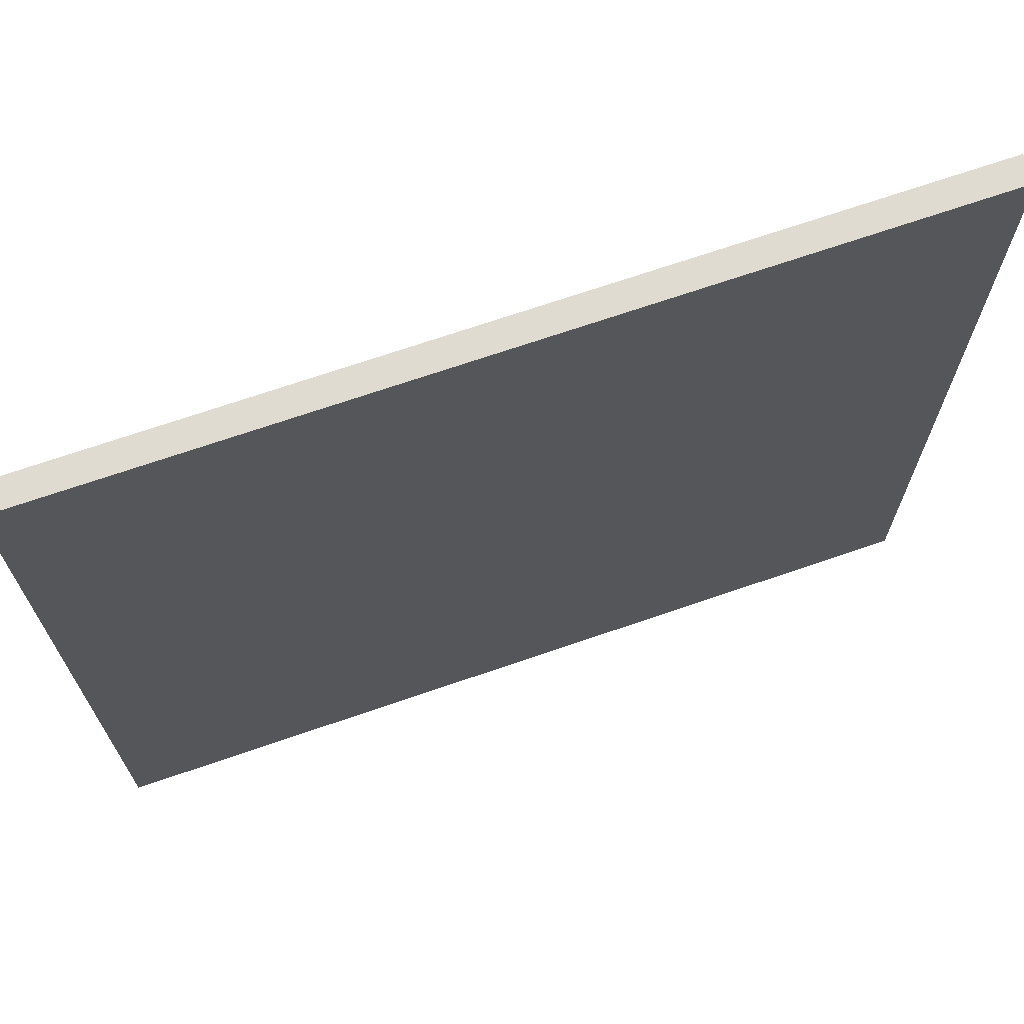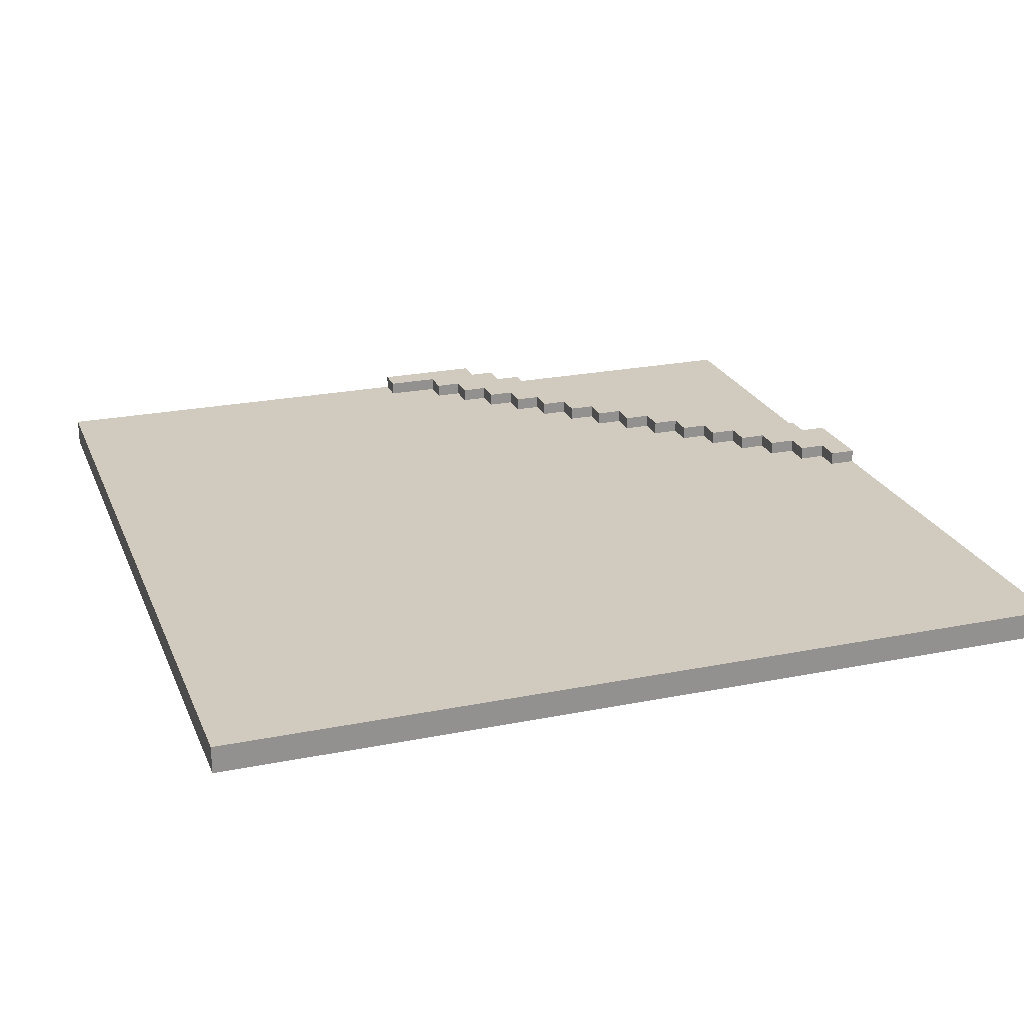
<metadata>
{"format":"obj","ext":"obj","renderer":"f3d","projection":"perspective","resolution":1024,"background":"white","views":[{"elev":70.2,"azim":-19.0,"up":"+Z"},{"elev":23.4,"azim":71.3,"up":"+Y"}]}
</metadata>
<code>
o
v -3.2 0 3.2
v -3.2 0 0.2
v -3.2 0 0
v -3.2 0 -0.6
v -3.2 0 -3.2
v -3.2 0.1 3.2
v -3.2 0.1 0.2
v -3.2 0.1 0
v -3.2 0.1 -0.3
v -3.2 0.1 -0.6
v -3.2 0.1 -3.2
v -3.2 0.2 3.2
v -3.2 0.2 0.2
v -3.2 0.2 -0.2
v -3.2 0.2 -0.3
v -3.2 0.3 0.2
v -3.2 0.3 -0.2
v -3.2 0.3 -0.6
v -3 0.1 -0.6
v -3 0.1 -0.8
v -3 0.3 -0.6
v -3 0.3 -0.8
v -2.8 0.1 -0.8
v -2.8 0.1 -1
v -2.8 0.3 -0.8
v -2.8 0.3 -1
v -2.6 0.1 -1
v -2.6 0.1 -1.2
v -2.6 0.3 -1
v -2.6 0.3 -1.2
v -2.4 0.1 -1.2
v -2.4 0.1 -1.4
v -2.4 0.3 -1.2
v -2.4 0.3 -1.4
v -2.2 0.1 -1.4
v -2.2 0.1 -1.6
v -2.2 0.3 -1.4
v -2.2 0.3 -1.6
v -2 0.1 -1.6
v -2 0.1 -1.8
v -2 0.3 -1.6
v -2 0.3 -1.8
v -1.8 0.1 -1.8
v -1.8 0.1 -2
v -1.8 0.3 -1.8
v -1.8 0.3 -2
v -1.6 0.1 -2
v -1.6 0.1 -2.2
v -1.6 0.3 -2
v -1.6 0.3 -2.2
v -1.4 0.1 -2.2
v -1.4 0.1 -2.4
v -1.4 0.3 -2.2
v -1.4 0.3 -2.4
v -1.2 0.1 -2.4
v -1.2 0.1 -2.6
v -1.2 0.3 -2.4
v -1.2 0.3 -2.6
v -1 0.1 -2.6
v -1 0.1 -2.8
v -1 0.3 -2.6
v -1 0.3 -2.8
v -0.8 0.1 -2.8
v -0.8 0.1 -3
v -0.8 0.3 -2.8
v -0.8 0.3 -3
v -0.6 0.1 -3
v -0.6 0.1 -3.2
v -0.6 0.3 -3
v -0.6 0.3 -3.2
v -3 0.2 0.2
v -3 0.2 -0.2
v -3 0.3 0.2
v -3 0.3 -0.2
v -2.8 0.2 -0.2
v -2.8 0.2 -0.4
v -2.8 0.3 -0.2
v -2.8 0.3 -0.4
v -2.6 0.2 -0.4
v -2.6 0.2 -0.6
v -2.6 0.3 -0.4
v -2.6 0.3 -0.6
v -2.4 0.2 -0.6
v -2.4 0.2 -0.8
v -2.4 0.3 -0.6
v -2.4 0.3 -0.8
v -2.2 0.2 -0.8
v -2.2 0.2 -1
v -2.2 0.3 -0.8
v -2.2 0.3 -1
v -2 0.2 -1
v -2 0.2 -1.2
v -2 0.3 -1
v -2 0.3 -1.2
v -1.8 0.2 -1.2
v -1.8 0.2 -1.4
v -1.8 0.3 -1.2
v -1.8 0.3 -1.4
v -1.6 0.2 -1.4
v -1.6 0.2 -1.6
v -1.6 0.3 -1.4
v -1.6 0.3 -1.6
v -1.4 0.2 -1.6
v -1.4 0.2 -1.8
v -1.4 0.3 -1.6
v -1.4 0.3 -1.8
v -1.2 0.2 -1.8
v -1.2 0.2 -2
v -1.2 0.3 -1.8
v -1.2 0.3 -2
v -1 0.2 -2
v -1 0.2 -2.2
v -1 0.3 -2
v -1 0.3 -2.2
v -0.8 0.2 -2.2
v -0.8 0.2 -2.4
v -0.8 0.3 -2.2
v -0.8 0.3 -2.4
v -0.6 0.2 -2.4
v -0.6 0.2 -2.6
v -0.6 0.3 -2.4
v -0.6 0.3 -2.6
v -0.4 0.2 -2.6
v -0.4 0.2 -2.8
v -0.4 0.3 -2.6
v -0.4 0.3 -2.8
v -0.2 0.2 -2.8
v -0.2 0.2 -3
v -0.2 0.3 -2.8
v -0.2 0.3 -3
v 0 0.2 -3
v 0 0.2 -3.2
v 0 0.3 -3
v 0 0.3 -3.2
v 3.2 0 3.2
v 3.2 0 -3.2
v 3.2 0.1 3.2
v 3.2 0.1 -3.2
v 3.2 0.2 3.2
v 3.2 0.2 -3.2
v -3.2 0 3.2
v -3.2 0.1 3.2
v -3.2 0.2 3.2
v 3.2 0 3.2
v 3.2 0.1 3.2
v 3.2 0.2 3.2
v -3.2 0.2 0.2
v -3.2 0.3 0.2
v -3 0.2 0.2
v -3 0.3 0.2
v -3 0.2 -0.2
v -3 0.3 -0.2
v -2.8 0.2 -0.2
v -2.8 0.3 -0.2
v -2.8 0.2 -0.4
v -2.8 0.3 -0.4
v -2.6 0.2 -0.4
v -2.6 0.3 -0.4
v -2.6 0.2 -0.6
v -2.6 0.3 -0.6
v -2.4 0.2 -0.6
v -2.4 0.3 -0.6
v -2.4 0.2 -0.8
v -2.4 0.3 -0.8
v -2.2 0.2 -0.8
v -2.2 0.3 -0.8
v -2.2 0.2 -1
v -2.2 0.3 -1
v -2 0.2 -1
v -2 0.3 -1
v -2 0.2 -1.2
v -2 0.3 -1.2
v -1.8 0.2 -1.2
v -1.8 0.3 -1.2
v -1.8 0.2 -1.4
v -1.8 0.3 -1.4
v -1.6 0.2 -1.4
v -1.6 0.3 -1.4
v -1.6 0.2 -1.6
v -1.6 0.3 -1.6
v -1.4 0.2 -1.6
v -1.4 0.3 -1.6
v -1.4 0.2 -1.8
v -1.4 0.3 -1.8
v -1.2 0.2 -1.8
v -1.2 0.3 -1.8
v -1.2 0.2 -2
v -1.2 0.3 -2
v -1 0.2 -2
v -1 0.3 -2
v -1 0.2 -2.2
v -1 0.3 -2.2
v -0.8 0.2 -2.2
v -0.8 0.3 -2.2
v -0.8 0.2 -2.4
v -0.8 0.3 -2.4
v -0.6 0.2 -2.4
v -0.6 0.3 -2.4
v -0.6 0.2 -2.6
v -0.6 0.3 -2.6
v -0.4 0.2 -2.6
v -0.4 0.3 -2.6
v -0.4 0.2 -2.8
v -0.4 0.3 -2.8
v -0.2 0.2 -2.8
v -0.2 0.3 -2.8
v -0.2 0.2 -3
v -0.2 0.3 -3
v 0 0.2 -3
v 0 0.3 -3
v -3.2 0.1 -0.6
v -3.2 0.3 -0.6
v -3 0.1 -0.6
v -3 0.3 -0.6
v -3 0.1 -0.8
v -3 0.3 -0.8
v -2.8 0.1 -0.8
v -2.8 0.3 -0.8
v -2.8 0.1 -1
v -2.8 0.3 -1
v -2.6 0.1 -1
v -2.6 0.3 -1
v -2.6 0.1 -1.2
v -2.6 0.3 -1.2
v -2.4 0.1 -1.2
v -2.4 0.3 -1.2
v -2.4 0.1 -1.4
v -2.4 0.3 -1.4
v -2.2 0.1 -1.4
v -2.2 0.3 -1.4
v -2.2 0.1 -1.6
v -2.2 0.3 -1.6
v -2 0.1 -1.6
v -2 0.3 -1.6
v -2 0.1 -1.8
v -2 0.3 -1.8
v -1.8 0.1 -1.8
v -1.8 0.3 -1.8
v -1.8 0.1 -2
v -1.8 0.3 -2
v -1.6 0.1 -2
v -1.6 0.3 -2
v -1.6 0.1 -2.2
v -1.6 0.3 -2.2
v -1.4 0.1 -2.2
v -1.4 0.3 -2.2
v -1.4 0.1 -2.4
v -1.4 0.3 -2.4
v -1.2 0.1 -2.4
v -1.2 0.3 -2.4
v -1.2 0.1 -2.6
v -1.2 0.3 -2.6
v -1 0.1 -2.6
v -1 0.3 -2.6
v -1 0.1 -2.8
v -1 0.3 -2.8
v -0.8 0.1 -2.8
v -0.8 0.3 -2.8
v -0.8 0.1 -3
v -0.8 0.3 -3
v -0.6 0.1 -3
v -0.6 0.3 -3
v -3.2 0 -3.2
v -3.2 0.1 -3.2
v -0.6 0.1 -3.2
v -0.6 0.3 -3.2
v -0.3 0.1 -3.2
v -0.3 0.2 -3.2
v -0.2 0.2 -3.2
v -0.2 0.3 -3.2
v 0 0.2 -3.2
v 0 0.3 -3.2
v 0.2 0 -3.2
v 0.2 0.1 -3.2
v 3.2 0 -3.2
v 3.2 0.1 -3.2
v 3.2 0.2 -3.2
v -3.2 0 3.2
v 3.2 0 3.2
v -3.2 0 0.2
v -3 0 0.2
v -3.2 0 0
v -3 0 0
v -2.8 0 0
v -3 0 -0.2
v -2.8 0 -0.2
v -2.6 0 -0.2
v -3.1 0 -0.4
v -3 0 -0.4
v -2.8 0 -0.4
v -2.6 0 -0.4
v -3.2 0 -0.6
v -3.1 0 -0.6
v -2.9 0 -0.6
v -2.8 0 -0.6
v -2.6 0 -0.7
v -2.4 0 -0.7
v -3 0 -0.8
v -2.9 0 -0.8
v -2.7 0 -0.8
v -2.6 0 -0.8
v -2.4 0 -0.8
v -2.2 0 -0.8
v -2.8 0 -1
v -2.7 0 -1
v -2.5 0 -1
v -2.4 0 -1
v -2.2 0 -1
v -2 0 -1
v -2.5 0 -1.1
v -2.4 0 -1.1
v -2.6 0 -1.2
v -2.4 0 -1.2
v -2.3 0 -1.2
v -2.2 0 -1.2
v -2 0 -1.2
v -1.8 0 -1.2
v -2.4 0 -1.4
v -2.3 0 -1.4
v -2.1 0 -1.4
v -2 0 -1.4
v -1.8 0 -1.4
v -1.6 0 -1.4
v -2.2 0 -1.6
v -2.1 0 -1.6
v -1.9 0 -1.6
v -1.8 0 -1.6
v -1.6 0 -1.6
v -1.4 0 -1.6
v -1.2 0 -1.6
v -1.9 0 -1.7
v -1.8 0 -1.7
v -2 0 -1.8
v -1.8 0 -1.8
v -1.7 0 -1.8
v -1.6 0 -1.8
v -1.4 0 -1.8
v -1.2 0 -1.8
v -1 0 -1.8
v -1.7 0 -1.9
v -1.6 0 -1.9
v -1.8 0 -2
v -1.6 0 -2
v -1.5 0 -2
v -1.4 0 -2
v -1.2 0 -2
v -1 0 -2
v -0.8 0 -2
v -1.5 0 -2.1
v -1.4 0 -2.1
v -1.6 0 -2.2
v -1.2 0 -2.2
v -1 0 -2.2
v -0.8 0 -2.2
v -0.6 0 -2.2
v -1.3 0 -2.3
v -1.2 0 -2.3
v -1.3 0 -2.4
v -1 0 -2.4
v -0.8 0 -2.4
v -0.6 0 -2.4
v -0.4 0 -2.4
v -1 0 -2.6
v -0.8 0 -2.6
v -0.6 0 -2.6
v -0.4 0 -2.6
v -0.2 0 -2.6
v -0.8 0 -2.8
v -0.6 0 -2.8
v -0.4 0 -2.8
v -0.2 0 -2.8
v 0 0 -2.8
v -0.6 0 -3
v -0.4 0 -3
v -0.2 0 -3
v 0 0 -3
v 0.2 0 -3
v -0.4 0 -3.1
v 0 0 -3.1
v 0.2 0 -3.1
v -3.2 0 -3.2
v 0.2 0 -3.2
v 3.2 0 -3.2
v -3.2 0.1 -0.6
v -3 0.1 -0.6
v -3 0.1 -0.8
v -2.8 0.1 -0.8
v -2.8 0.1 -1
v -2.6 0.1 -1
v -2.6 0.1 -1.2
v -2.4 0.1 -1.2
v -2.4 0.1 -1.4
v -2.2 0.1 -1.4
v -2.2 0.1 -1.6
v -2 0.1 -1.6
v -2 0.1 -1.8
v -1.8 0.1 -1.8
v -1.8 0.1 -2
v -1.6 0.1 -2
v -1.6 0.1 -2.2
v -1.4 0.1 -2.2
v -1.4 0.1 -2.4
v -1.2 0.1 -2.4
v -1.2 0.1 -2.6
v -1 0.1 -2.6
v -1 0.1 -2.8
v -0.8 0.1 -2.8
v -0.8 0.1 -3
v -0.6 0.1 -3
v -3.2 0.1 -3.2
v -0.6 0.1 -3.2
v -3.2 0.2 3.2
v 3.2 0.2 3.2
v -3.2 0.2 0.2
v -3 0.2 0.2
v -3 0.2 -0.2
v -2.8 0.2 -0.2
v -2.8 0.2 -0.4
v -2.6 0.2 -0.4
v -2.6 0.2 -0.6
v -2.4 0.2 -0.6
v -2.4 0.2 -0.8
v -2.2 0.2 -0.8
v -2.2 0.2 -1
v -2 0.2 -1
v -2 0.2 -1.2
v -1.8 0.2 -1.2
v -1.8 0.2 -1.4
v -1.6 0.2 -1.4
v -1.6 0.2 -1.6
v -1.4 0.2 -1.6
v -1.4 0.2 -1.8
v -1.2 0.2 -1.8
v -1.2 0.2 -2
v -1 0.2 -2
v -1 0.2 -2.2
v -0.8 0.2 -2.2
v -0.8 0.2 -2.4
v -0.6 0.2 -2.4
v -0.6 0.2 -2.6
v -0.4 0.2 -2.6
v -0.4 0.2 -2.8
v -0.2 0.2 -2.8
v -0.2 0.2 -3
v 0 0.2 -3
v 0 0.2 -3.2
v 3.2 0.2 -3.2
v -3.2 0.3 0.2
v -3 0.3 0.2
v -3.2 0.3 -0.2
v -3 0.3 -0.2
v -2.8 0.3 -0.2
v -3 0.3 -0.4
v -2.8 0.3 -0.4
v -2.6 0.3 -0.4
v -3.2 0.3 -0.6
v -3 0.3 -0.6
v -2.8 0.3 -0.6
v -2.6 0.3 -0.6
v -2.4 0.3 -0.6
v -3 0.3 -0.8
v -2.8 0.3 -0.8
v -2.6 0.3 -0.8
v -2.4 0.3 -0.8
v -2.2 0.3 -0.8
v -2.8 0.3 -1
v -2.6 0.3 -1
v -2.4 0.3 -1
v -2.2 0.3 -1
v -2 0.3 -1
v -2.6 0.3 -1.2
v -2.4 0.3 -1.2
v -2.2 0.3 -1.2
v -2 0.3 -1.2
v -1.8 0.3 -1.2
v -2.4 0.3 -1.4
v -2.2 0.3 -1.4
v -2 0.3 -1.4
v -1.8 0.3 -1.4
v -1.6 0.3 -1.4
v -2.2 0.3 -1.6
v -2 0.3 -1.6
v -1.8 0.3 -1.6
v -1.6 0.3 -1.6
v -1.4 0.3 -1.6
v -2 0.3 -1.8
v -1.8 0.3 -1.8
v -1.6 0.3 -1.8
v -1.4 0.3 -1.8
v -1.2 0.3 -1.8
v -1.8 0.3 -2
v -1.6 0.3 -2
v -1.4 0.3 -2
v -1.2 0.3 -2
v -1 0.3 -2
v -1.6 0.3 -2.2
v -1.4 0.3 -2.2
v -1.2 0.3 -2.2
v -1 0.3 -2.2
v -0.8 0.3 -2.2
v -1.4 0.3 -2.4
v -1.2 0.3 -2.4
v -1 0.3 -2.4
v -0.8 0.3 -2.4
v -0.6 0.3 -2.4
v -1.2 0.3 -2.6
v -1 0.3 -2.6
v -0.8 0.3 -2.6
v -0.6 0.3 -2.6
v -0.4 0.3 -2.6
v -1 0.3 -2.8
v -0.8 0.3 -2.8
v -0.6 0.3 -2.8
v -0.4 0.3 -2.8
v -0.2 0.3 -2.8
v -0.8 0.3 -3
v -0.6 0.3 -3
v -0.4 0.3 -3
v -0.2 0.3 -3
v 0 0.3 -3
v -0.6 0.3 -3.2
v -0.2 0.3 -3.2
v 0 0.3 -3.2
f 6 2 1
f 7 3 2
f 7 2 6
f 8 4 3
f 8 3 7
f 9 4 8
f 10 5 4
f 10 4 9
f 11 5 10
f 12 9 8
f 12 7 6
f 12 8 7
f 13 9 12
f 14 9 13
f 15 10 9
f 15 9 14
f 16 14 13
f 17 15 14
f 17 14 16
f 18 10 15
f 18 15 17
f 21 20 19
f 22 20 21
f 25 24 23
f 26 24 25
f 29 28 27
f 30 28 29
f 33 32 31
f 34 32 33
f 37 36 35
f 38 36 37
f 41 40 39
f 42 40 41
f 45 44 43
f 46 44 45
f 49 48 47
f 50 48 49
f 53 52 51
f 54 52 53
f 57 56 55
f 58 56 57
f 61 60 59
f 62 60 61
f 65 64 63
f 66 64 65
f 69 68 67
f 70 68 69
f 71 72 73
f 73 72 74
f 75 76 77
f 77 76 78
f 79 80 81
f 81 80 82
f 83 84 85
f 85 84 86
f 87 88 89
f 89 88 90
f 91 92 93
f 93 92 94
f 95 96 97
f 97 96 98
f 99 100 101
f 101 100 102
f 103 104 105
f 105 104 106
f 107 108 109
f 109 108 110
f 111 112 113
f 113 112 114
f 115 116 117
f 117 116 118
f 119 120 121
f 121 120 122
f 123 124 125
f 125 124 126
f 127 128 129
f 129 128 130
f 131 132 133
f 133 132 134
f 135 136 137
f 137 136 138
f 137 138 139
f 139 138 140
f 144 142 141
f 145 143 142
f 145 142 144
f 146 143 145
f 149 148 147
f 150 148 149
f 153 152 151
f 154 152 153
f 157 156 155
f 158 156 157
f 161 160 159
f 162 160 161
f 165 164 163
f 166 164 165
f 169 168 167
f 170 168 169
f 173 172 171
f 174 172 173
f 177 176 175
f 178 176 177
f 181 180 179
f 182 180 181
f 185 184 183
f 186 184 185
f 189 188 187
f 190 188 189
f 193 192 191
f 194 192 193
f 197 196 195
f 198 196 197
f 201 200 199
f 202 200 201
f 205 204 203
f 206 204 205
f 209 208 207
f 210 208 209
f 211 212 213
f 213 212 214
f 215 216 217
f 217 216 218
f 219 220 221
f 221 220 222
f 223 224 225
f 225 224 226
f 227 228 229
f 229 228 230
f 231 232 233
f 233 232 234
f 235 236 237
f 237 236 238
f 239 240 241
f 241 240 242
f 243 244 245
f 245 244 246
f 247 248 249
f 249 248 250
f 251 252 253
f 253 252 254
f 255 256 257
f 257 256 258
f 259 260 261
f 261 260 262
f 263 264 265
f 263 265 267
f 265 266 267
f 267 266 268
f 267 268 269
f 268 266 269
f 269 266 270
f 267 269 271
f 269 270 271
f 271 270 272
f 263 267 273
f 267 271 274
f 273 267 274
f 273 274 275
f 274 271 276
f 275 274 276
f 276 271 277
f 280 279 278
f 281 279 280
f 282 281 280
f 283 279 281
f 283 281 282
f 284 279 283
f 285 283 282
f 285 284 283
f 286 279 284
f 286 284 285
f 287 279 286
f 288 285 282
f 288 286 285
f 289 286 288
f 290 287 286
f 290 286 289
f 291 279 287
f 291 287 290
f 292 288 282
f 293 289 288
f 293 288 292
f 294 290 289
f 294 291 290
f 295 291 294
f 296 279 291
f 296 291 295
f 297 279 296
f 298 289 293
f 298 293 292
f 298 294 289
f 299 295 294
f 299 294 298
f 300 297 296
f 300 296 295
f 301 297 300
f 302 279 297
f 302 297 301
f 303 279 302
f 304 295 299
f 304 299 298
f 304 300 295
f 305 301 300
f 305 300 304
f 306 303 302
f 306 302 301
f 307 303 306
f 308 279 303
f 308 303 307
f 309 279 308
f 310 307 306
f 310 306 301
f 311 309 308
f 311 307 310
f 311 308 307
f 312 301 305
f 312 305 304
f 312 311 310
f 312 310 301
f 313 309 311
f 313 311 312
f 314 309 313
f 315 309 314
f 316 279 309
f 316 309 315
f 317 279 316
f 318 313 312
f 318 314 313
f 319 315 314
f 319 314 318
f 320 317 316
f 320 316 315
f 321 317 320
f 322 279 317
f 322 317 321
f 323 279 322
f 324 315 319
f 324 319 318
f 324 320 315
f 325 321 320
f 325 320 324
f 326 323 322
f 326 322 321
f 327 323 326
f 328 279 323
f 328 323 327
f 329 279 328
f 330 279 329
f 331 327 326
f 331 326 321
f 332 328 327
f 332 327 331
f 332 329 328
f 333 321 325
f 333 325 324
f 333 332 331
f 333 331 321
f 334 329 332
f 334 332 333
f 335 329 334
f 336 329 335
f 337 330 329
f 337 329 336
f 338 279 330
f 338 330 337
f 339 279 338
f 340 336 335
f 340 335 334
f 341 337 336
f 341 336 340
f 341 338 337
f 342 340 334
f 342 334 333
f 342 341 340
f 343 338 341
f 343 341 342
f 344 338 343
f 345 338 344
f 346 339 338
f 346 338 345
f 347 279 339
f 347 339 346
f 348 279 347
f 349 345 344
f 349 344 343
f 350 346 345
f 350 345 349
f 350 347 346
f 351 349 343
f 351 343 342
f 351 350 349
f 352 347 350
f 352 350 351
f 353 348 347
f 353 347 352
f 354 279 348
f 354 348 353
f 355 279 354
f 356 352 351
f 357 353 352
f 357 352 356
f 357 354 353
f 358 356 351
f 358 357 356
f 359 354 357
f 359 357 358
f 360 355 354
f 360 354 359
f 361 279 355
f 361 355 360
f 362 279 361
f 363 360 359
f 363 359 358
f 363 361 360
f 364 361 363
f 365 362 361
f 365 361 364
f 366 279 362
f 366 362 365
f 367 279 366
f 368 365 364
f 368 364 363
f 368 366 365
f 369 366 368
f 370 367 366
f 370 366 369
f 371 279 367
f 371 367 370
f 372 279 371
f 373 370 369
f 373 369 368
f 373 371 370
f 374 371 373
f 375 372 371
f 375 371 374
f 376 279 372
f 376 372 375
f 377 279 376
f 378 375 374
f 378 374 373
f 378 376 375
f 379 377 376
f 379 376 378
f 380 279 377
f 380 377 379
f 381 304 298
f 381 298 292
f 381 380 379
f 381 373 368
f 381 368 363
f 381 363 358
f 381 378 373
f 381 379 378
f 381 358 351
f 381 351 342
f 381 333 324
f 381 342 333
f 381 324 318
f 381 312 304
f 381 318 312
f 382 279 380
f 382 380 381
f 383 279 382
f 384 385 386
f 386 387 388
f 388 389 390
f 390 391 392
f 392 393 394
f 394 395 396
f 396 397 398
f 398 399 400
f 400 401 402
f 402 403 404
f 404 405 406
f 406 407 408
f 384 386 410
f 408 409 410
f 406 408 410
f 404 406 410
f 402 404 410
f 400 402 410
f 398 400 410
f 396 398 410
f 394 396 410
f 392 394 410
f 390 392 410
f 388 390 410
f 386 388 410
f 410 409 411
f 412 413 414
f 414 413 415
f 415 413 416
f 416 413 417
f 417 413 418
f 418 413 419
f 419 413 420
f 420 413 421
f 421 413 422
f 422 413 423
f 423 413 424
f 424 413 425
f 425 413 426
f 426 413 427
f 427 413 428
f 428 413 429
f 429 413 430
f 430 413 431
f 431 413 432
f 432 413 433
f 433 413 434
f 434 413 435
f 435 413 436
f 436 413 437
f 437 413 438
f 438 413 439
f 439 413 440
f 440 413 441
f 441 413 442
f 442 413 443
f 443 413 444
f 444 413 445
f 445 413 446
f 446 413 447
f 448 449 450
f 450 449 451
f 450 451 453
f 451 452 453
f 453 452 454
f 450 453 456
f 453 454 456
f 456 454 457
f 454 455 458
f 457 454 458
f 458 455 459
f 457 458 461
f 458 459 461
f 461 459 462
f 459 460 463
f 462 459 463
f 463 460 464
f 462 463 466
f 463 464 466
f 466 464 467
f 464 465 468
f 467 464 468
f 468 465 469
f 467 468 471
f 468 469 471
f 471 469 472
f 469 470 473
f 472 469 473
f 473 470 474
f 472 473 476
f 473 474 476
f 476 474 477
f 474 475 478
f 477 474 478
f 478 475 479
f 477 478 481
f 478 479 481
f 481 479 482
f 479 480 483
f 482 479 483
f 483 480 484
f 482 483 486
f 483 484 486
f 486 484 487
f 484 485 488
f 487 484 488
f 488 485 489
f 487 488 491
f 488 489 491
f 491 489 492
f 489 490 493
f 492 489 493
f 493 490 494
f 492 493 496
f 493 494 496
f 496 494 497
f 494 495 498
f 497 494 498
f 498 495 499
f 497 498 501
f 498 499 501
f 501 499 502
f 499 500 503
f 502 499 503
f 503 500 504
f 502 503 506
f 503 504 506
f 506 504 507
f 504 505 508
f 507 504 508
f 508 505 509
f 507 508 511
f 508 509 511
f 511 509 512
f 509 510 513
f 512 509 513
f 513 510 514
f 512 513 516
f 513 514 516
f 516 514 517
f 514 515 518
f 517 514 518
f 518 515 519
f 517 518 521
f 518 519 521
f 519 520 522
f 521 519 522
f 522 520 523

</code>
